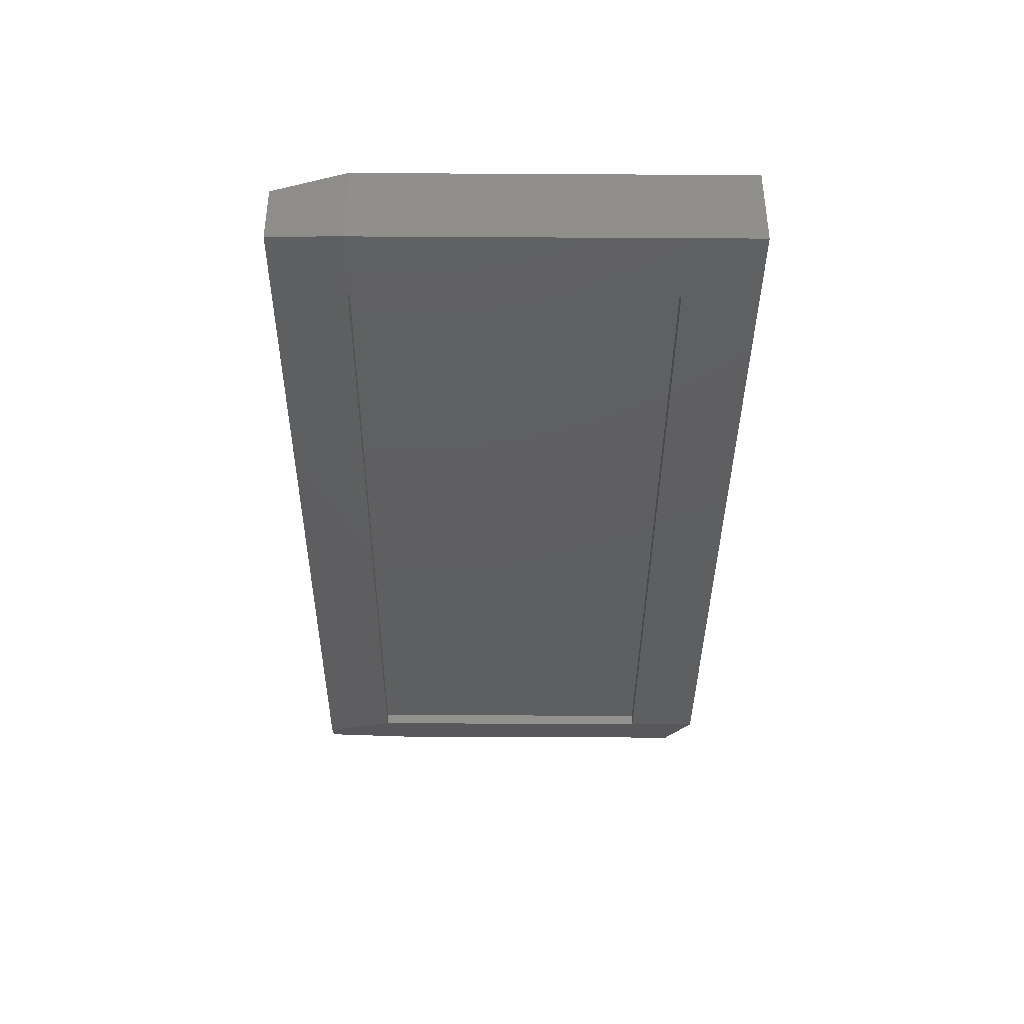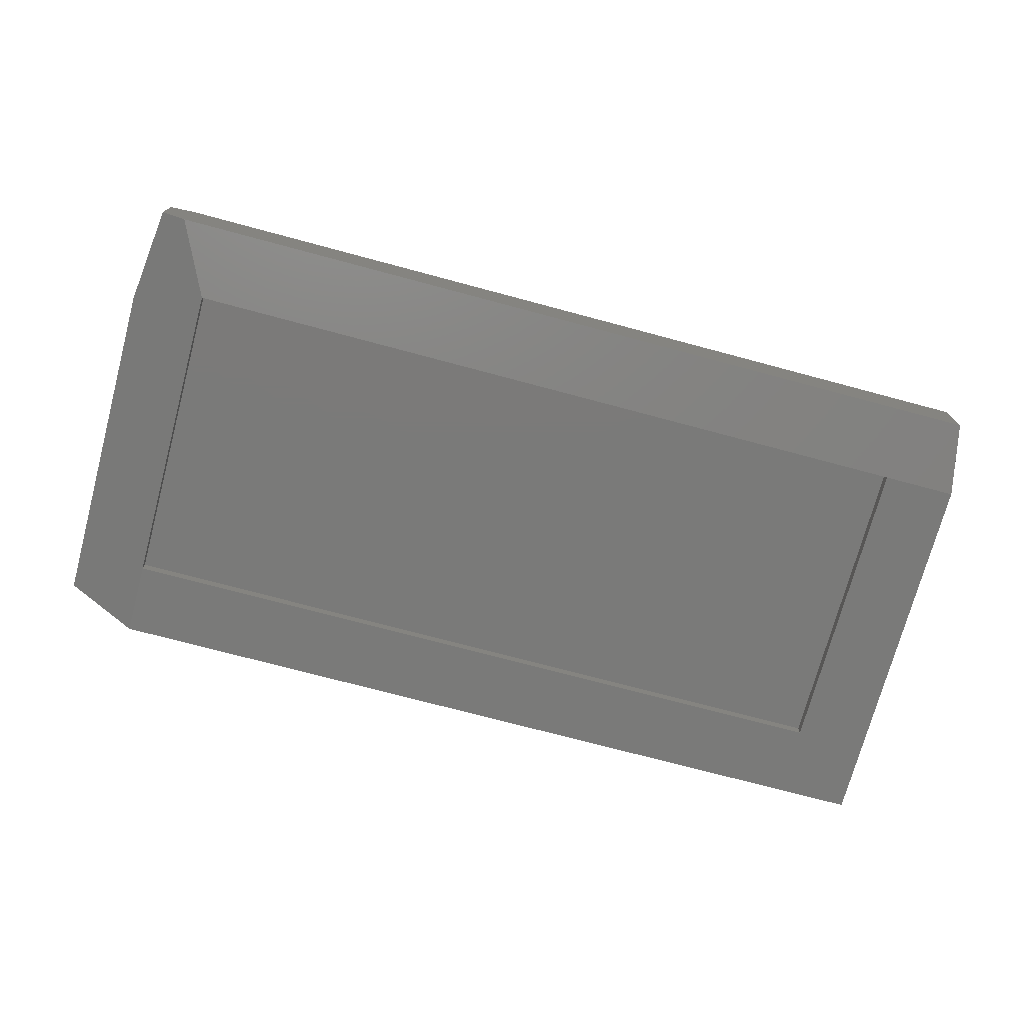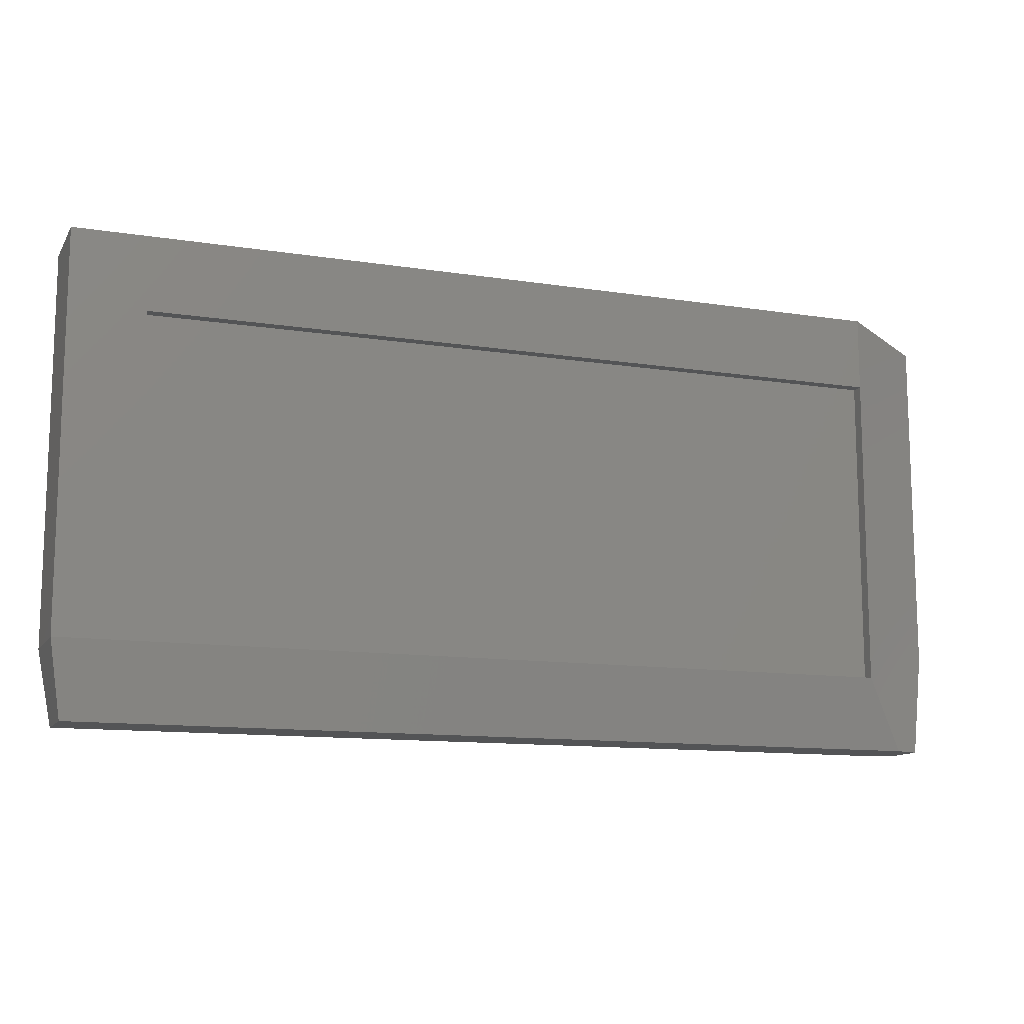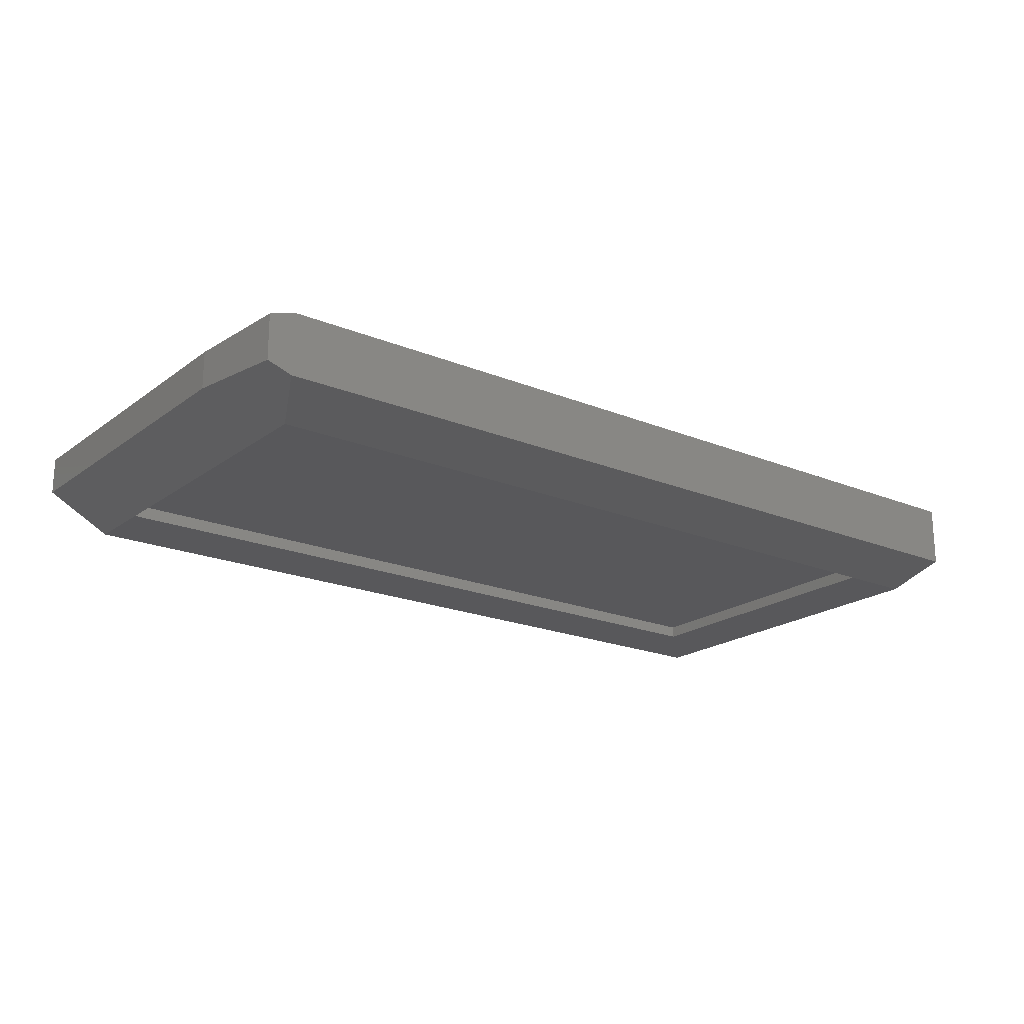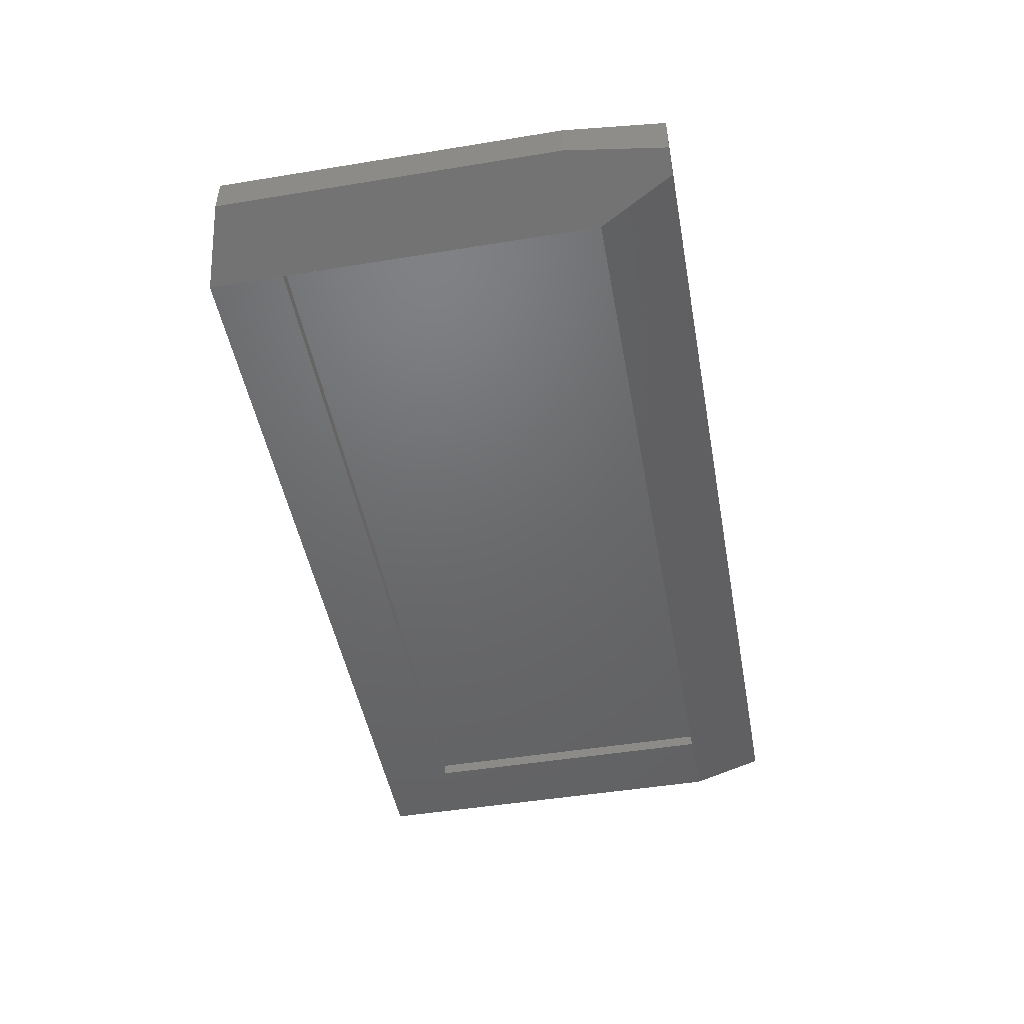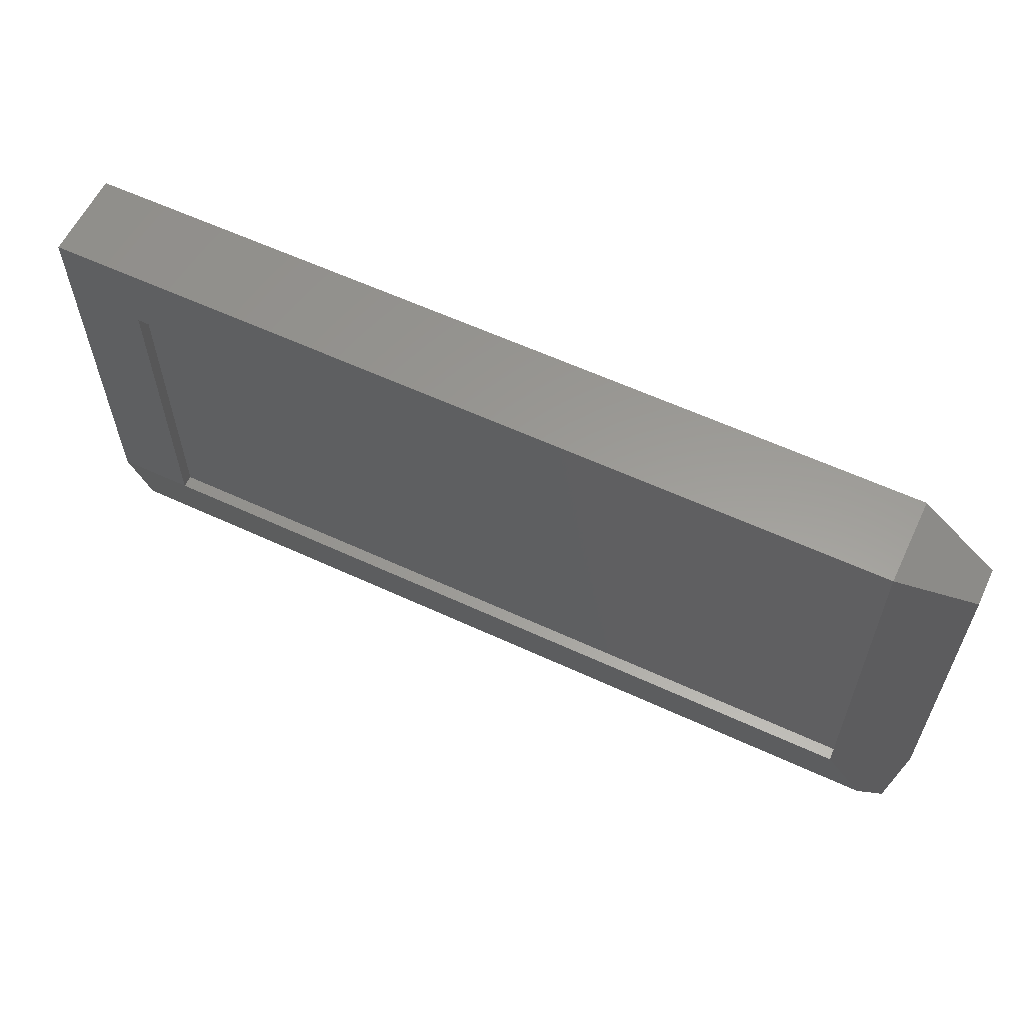
<metadata>
{"format":"stl","ext":"stl","renderer":"f3d","projection":"perspective","resolution":1024,"background":"white","views":[{"elev":-38.3,"azim":-90.4,"up":"+Y"},{"elev":-73.3,"azim":165.0,"up":"+Y"},{"elev":-12.1,"azim":-20.3,"up":"+Z"},{"elev":-20.1,"azim":142.9,"up":"+Y"},{"elev":-48.0,"azim":100.4,"up":"+Y"},{"elev":59.8,"azim":25.4,"up":"+Z"}]}
</metadata>
<code>
# stl→obj: 25 verts, 46 faces
v -0.2188 -0.05469 0.4015
v -0.2188 -0.05469 0.3546
v -0.1719 -0.03906 0.3859
v -0.2188 -0.05469 0.1562
v -0.1719 -0.03906 0.1719
v -0.1953 -0.04688 0.1094
v -0.1797 -0.04167 0.1094
v -0.1797 -0.01302 0.1094
v -0.1953 -0.007812 0.1094
v -0.1719 -0.01562 0.1719
v -0.2188 6.158e-17 0.1562
v -0.1719 -0.01562 0.3859
v -0.2188 7.52e-17 0.4015
v -0.75 6.072e-18 0.1562
v -0.7422 -0.007812 0.1094
v -0.75 -0.05469 0.1562
v -0.7422 -0.04688 0.1094
v -0.7031 -0.05469 0.1562
v -0.75 1.622e-17 0.4015
v -0.75 -0.05469 0.4015
v -0.7031 -0.05469 0.3546
v -0.2188 -0.04688 0.1562
v -0.2188 -0.04688 0.3546
v -0.7031 -0.04688 0.1562
v -0.7031 -0.04688 0.3546
f 1 2 3
f 3 2 4
f 3 4 5
f 5 4 6
f 5 6 7
f 8 9 10
f 10 9 11
f 10 11 12
f 12 11 13
f 5 10 3
f 3 10 12
f 8 10 7
f 7 10 5
f 11 9 14
f 14 9 15
f 16 17 18
f 18 17 6
f 18 6 4
f 8 7 9
f 9 7 6
f 9 6 15
f 15 6 17
f 14 19 11
f 11 19 13
f 16 18 20
f 20 18 21
f 20 21 1
f 1 21 2
f 1 13 20
f 20 13 19
f 4 2 22
f 22 2 23
f 18 4 24
f 24 4 22
f 2 21 23
f 23 21 25
f 13 1 12
f 12 1 3
f 20 19 16
f 16 19 14
f 21 18 25
f 25 18 24
f 16 14 17
f 17 14 15
f 25 24 23
f 23 24 22

</code>
